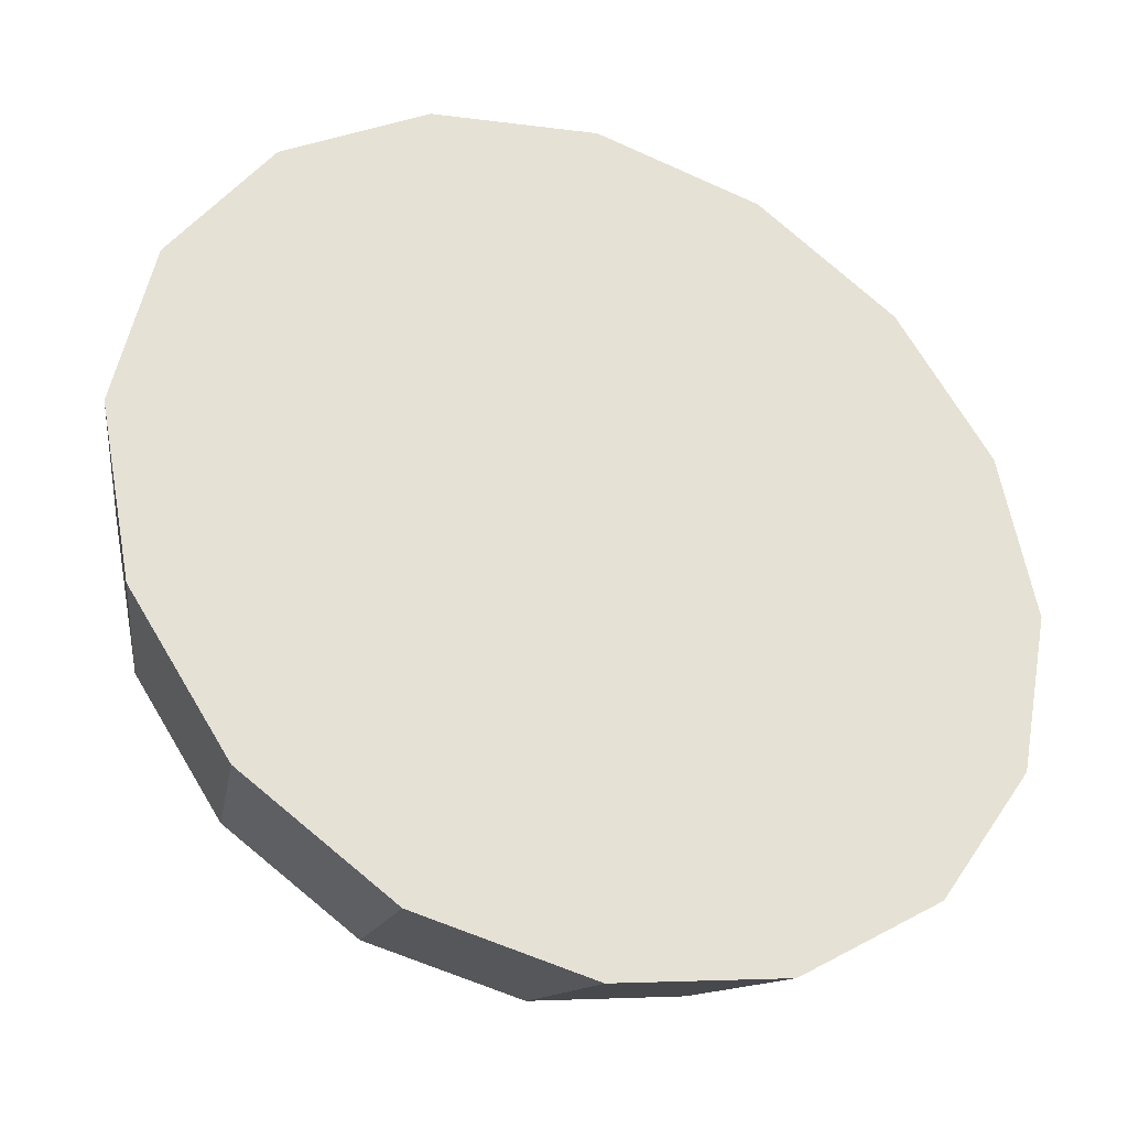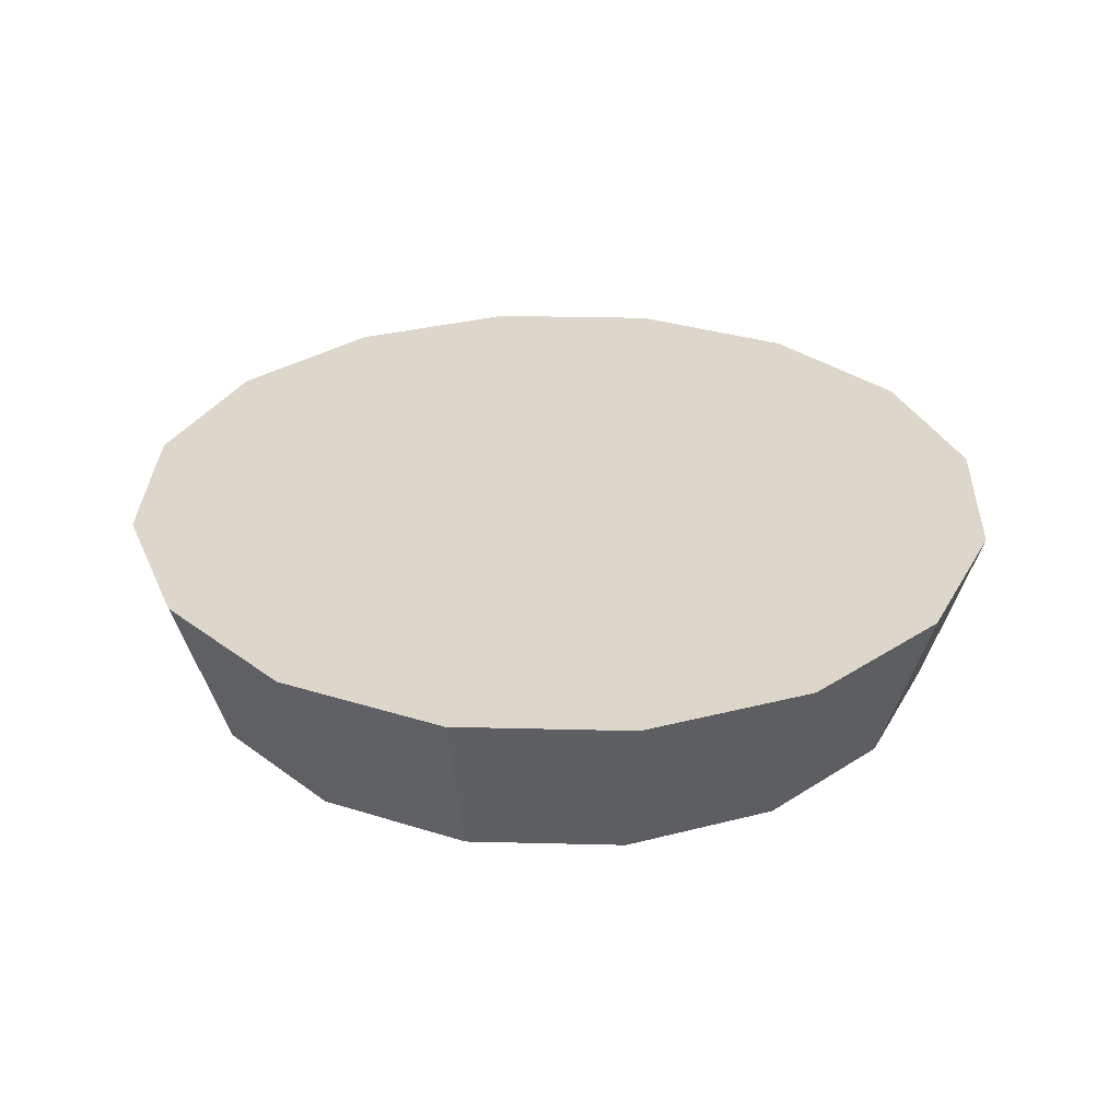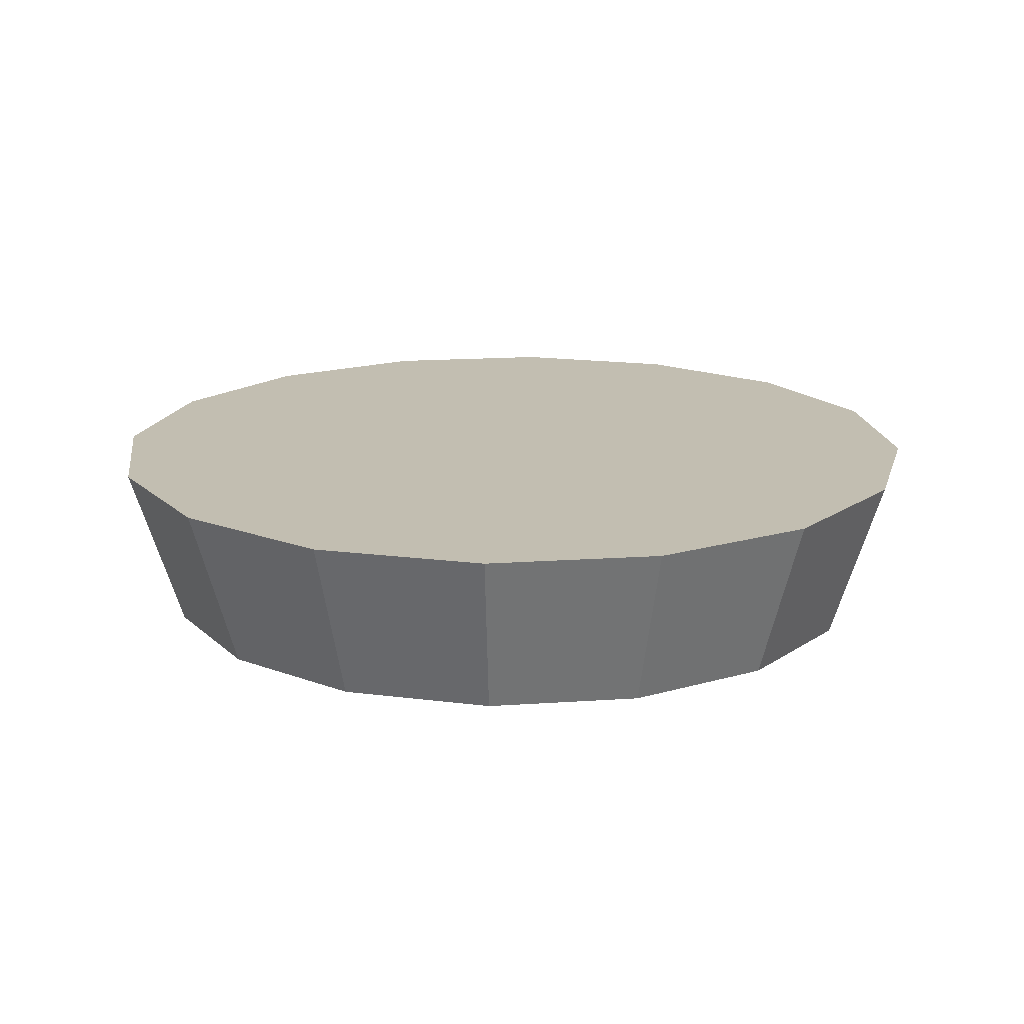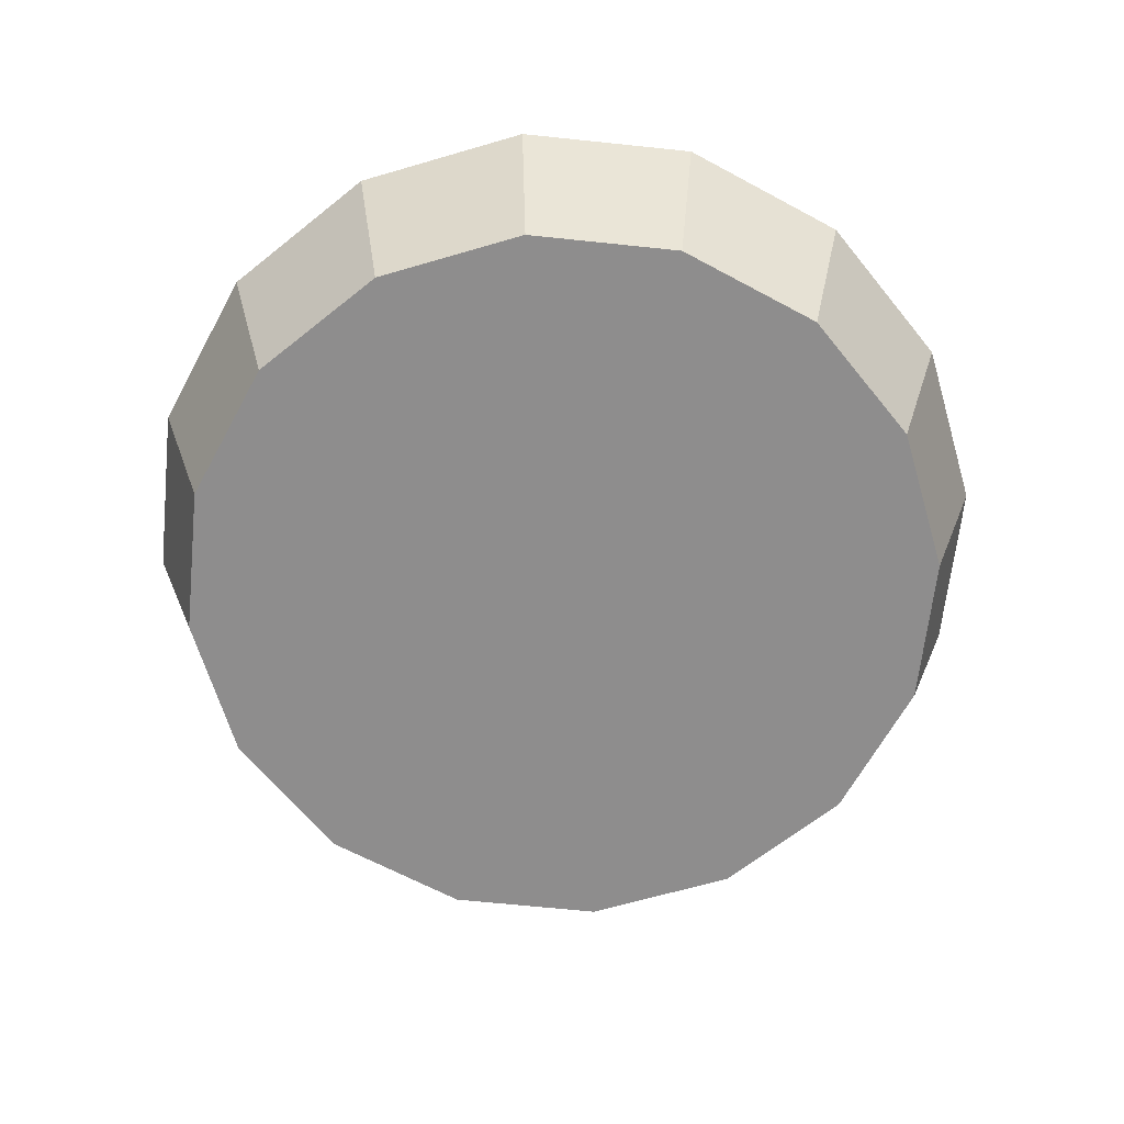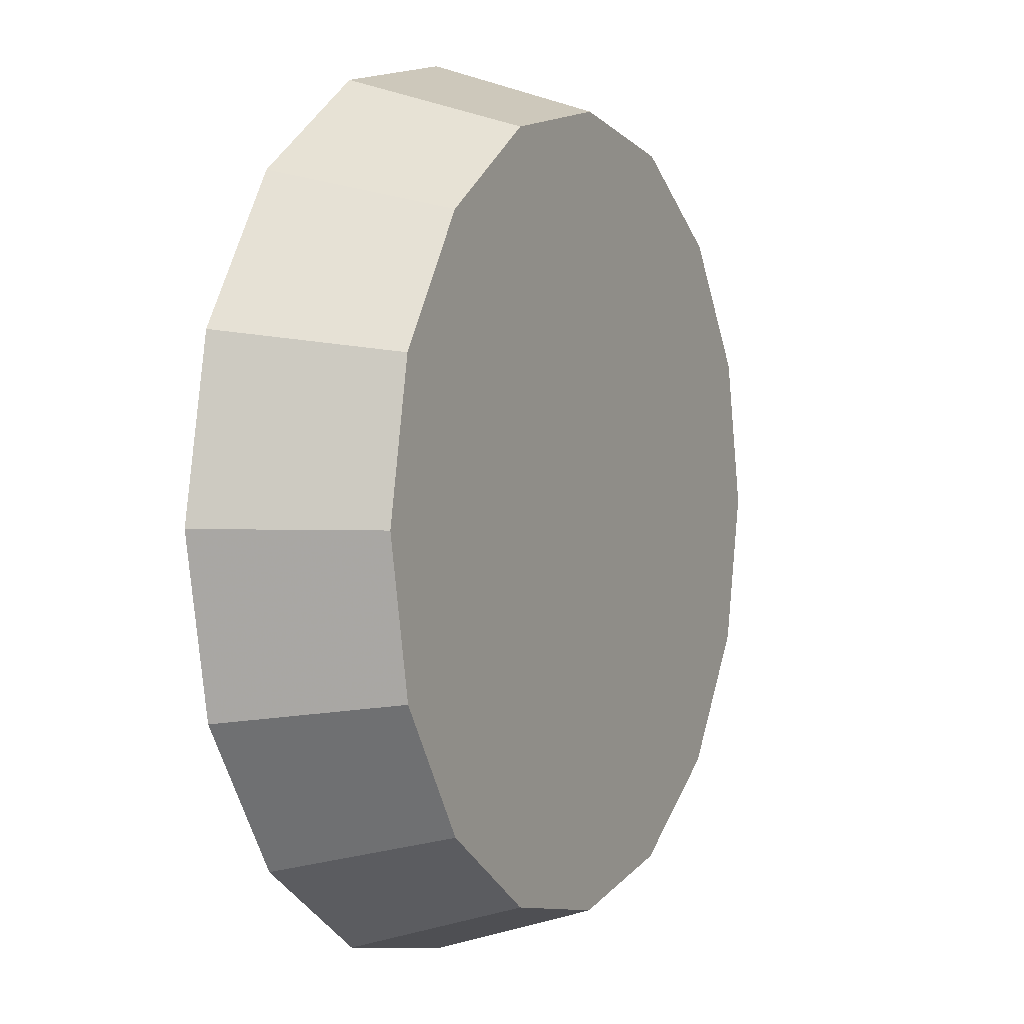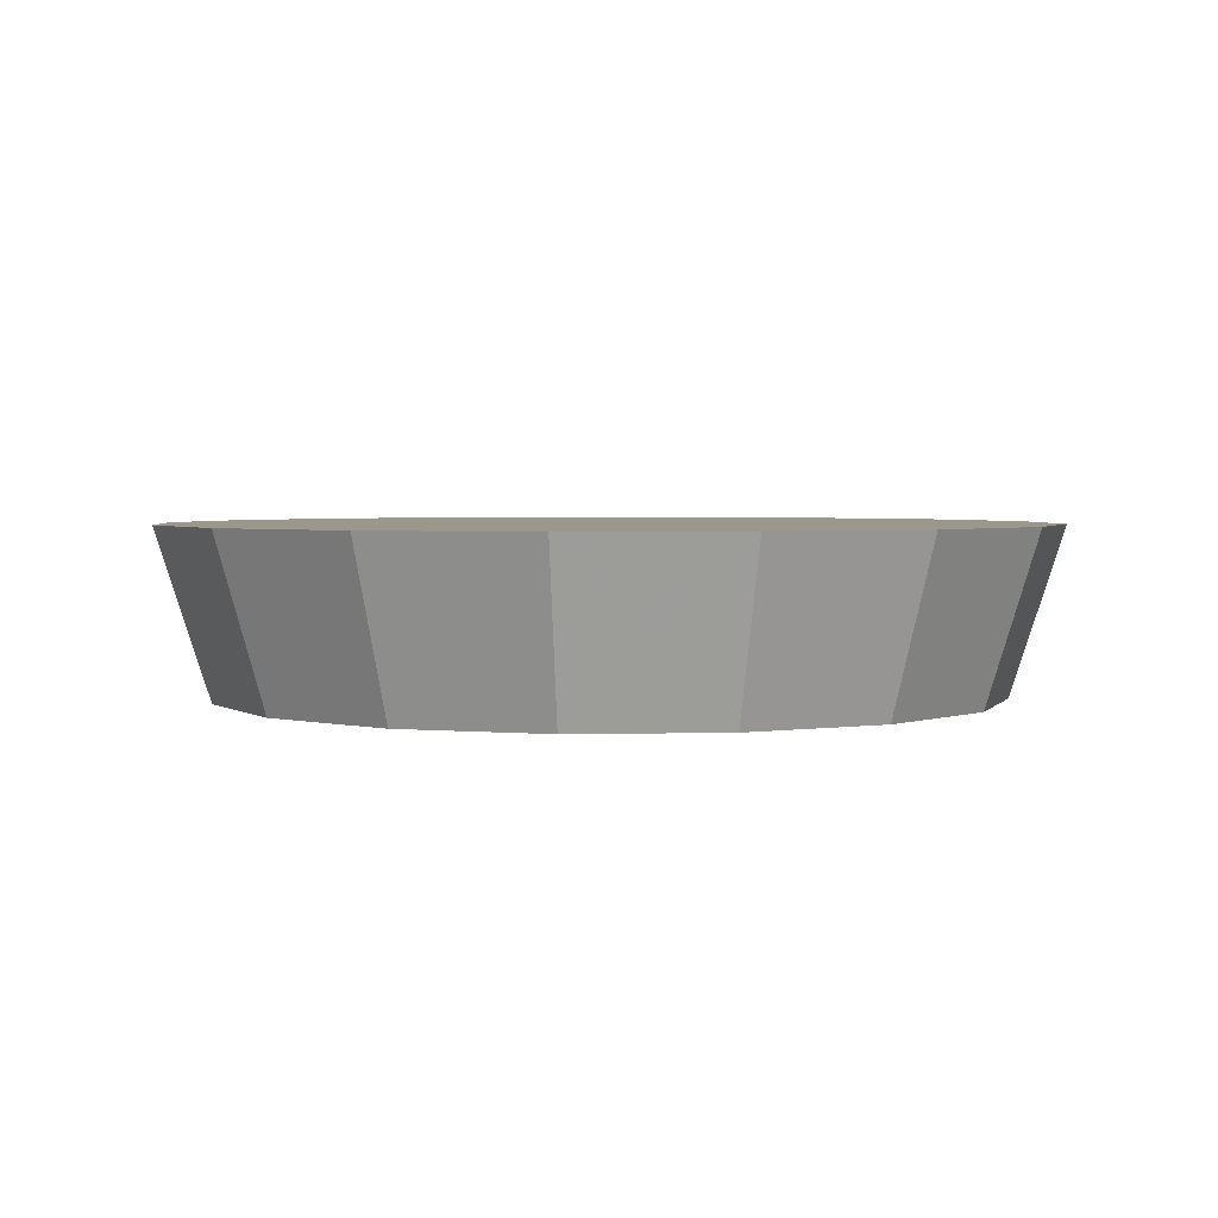
<metadata>
{"format":"obj","ext":"obj","renderer":"f3d","projection":"perspective","resolution":1024,"background":"white","views":[{"elev":-33.0,"azim":-22.4,"up":"+Y"},{"elev":30.8,"azim":170.8,"up":"+Z"},{"elev":17.1,"azim":-154.1,"up":"+Z"},{"elev":-64.7,"azim":-62.3,"up":"+Z"},{"elev":2.3,"azim":117.0,"up":"+Y"},{"elev":2.9,"azim":-151.2,"up":"+Z"}]}
</metadata>
<code>
v 1.879 3.749 -0.01828
v 1.872 3.785 -0.01828
v 1.852 3.814 -0.01828
v 1.822 3.834 -0.01828
v 1.787 3.841 -0.01828
v 1.752 3.834 -0.01828
v 1.722 3.814 -0.01828
v 1.702 3.785 -0.01828
v 1.695 3.749 -0.01828
v 1.702 3.714 -0.01828
v 1.722 3.684 -0.01828
v 1.752 3.664 -0.01828
v 1.787 3.657 -0.01828
v 1.822 3.664 -0.01828
v 1.852 3.684 -0.01828
v 1.872 3.714 -0.01828
v 1.787 3.749 -0.01828
v 1.787 3.749 -0.01828
v 1.787 3.749 -0.01828
v 1.787 3.749 -0.01828
v 1.787 3.749 -0.01828
v 1.787 3.749 -0.01828
v 1.787 3.749 -0.01828
v 1.787 3.749 -0.01828
v 1.787 3.749 -0.01828
v 1.787 3.749 -0.01828
v 1.787 3.749 -0.01828
v 1.787 3.749 -0.01828
v 1.787 3.749 -0.01828
v 1.787 3.749 -0.01828
v 1.787 3.749 -0.01828
v 1.787 3.749 -0.01828
v 1.892 3.749 0.02172
v 1.884 3.789 0.02172
v 1.861 3.824 0.02172
v 1.827 3.846 0.02172
v 1.787 3.854 0.02172
v 1.747 3.846 0.02172
v 1.713 3.824 0.02172
v 1.69 3.789 0.02172
v 1.682 3.749 0.02172
v 1.69 3.709 0.02172
v 1.713 3.675 0.02172
v 1.747 3.652 0.02172
v 1.787 3.644 0.02172
v 1.827 3.652 0.02172
v 1.861 3.675 0.02172
v 1.884 3.709 0.02172
v 1.787 3.749 0.02172
v 1.787 3.749 0.02172
v 1.787 3.749 0.02172
v 1.787 3.749 0.02172
v 1.787 3.749 0.02172
v 1.787 3.749 0.02172
v 1.787 3.749 0.02172
v 1.787 3.749 0.02172
v 1.787 3.749 0.02172
v 1.787 3.749 0.02172
v 1.787 3.749 0.02172
v 1.787 3.749 0.02172
v 1.787 3.749 0.02172
v 1.787 3.749 0.02172
v 1.787 3.749 0.02172
v 1.787 3.749 0.02172
f 33 34 49
f 49 34 50
f 34 35 50
f 50 35 51
f 35 36 51
f 51 36 52
f 36 37 52
f 52 37 53
f 37 38 53
f 53 38 54
f 38 39 54
f 54 39 55
f 39 40 55
f 55 40 56
f 40 41 56
f 56 41 57
f 41 42 57
f 57 42 58
f 42 43 58
f 58 43 59
f 43 44 59
f 59 44 60
f 44 45 60
f 60 45 61
f 45 46 61
f 61 46 62
f 46 47 62
f 62 47 63
f 47 48 63
f 63 48 64
f 48 33 64
f 64 33 49
f 2 1 17
f 2 17 18
f 3 2 18
f 3 18 19
f 4 3 19
f 4 19 20
f 5 4 20
f 5 20 21
f 6 5 21
f 6 21 22
f 7 6 22
f 7 22 23
f 8 7 23
f 8 23 24
f 9 8 24
f 9 24 25
f 10 9 25
f 10 25 26
f 11 10 26
f 11 26 27
f 12 11 27
f 12 27 28
f 13 12 28
f 13 28 29
f 14 13 29
f 14 29 30
f 15 14 30
f 15 30 31
f 16 15 31
f 16 31 32
f 1 16 32
f 1 32 17
f 49 50 17
f 17 50 18
f 50 51 18
f 18 51 19
f 51 52 19
f 19 52 20
f 52 53 20
f 20 53 21
f 53 54 21
f 21 54 22
f 54 55 22
f 22 55 23
f 55 56 23
f 23 56 24
f 56 57 24
f 24 57 25
f 57 58 25
f 25 58 26
f 58 59 26
f 26 59 27
f 59 60 27
f 27 60 28
f 60 61 28
f 28 61 29
f 61 62 29
f 29 62 30
f 62 63 30
f 30 63 31
f 63 64 31
f 31 64 32
f 64 49 32
f 32 49 17
f 1 2 33
f 33 2 34
f 2 3 34
f 34 3 35
f 3 4 35
f 35 4 36
f 4 5 36
f 36 5 37
f 5 6 37
f 37 6 38
f 6 7 38
f 38 7 39
f 7 8 39
f 39 8 40
f 8 9 40
f 40 9 41
f 9 10 41
f 41 10 42
f 10 11 42
f 42 11 43
f 11 12 43
f 43 12 44
f 12 13 44
f 44 13 45
f 13 14 45
f 45 14 46
f 14 15 46
f 46 15 47
f 15 16 47
f 47 16 48
f 16 1 48
f 48 1 33

</code>
